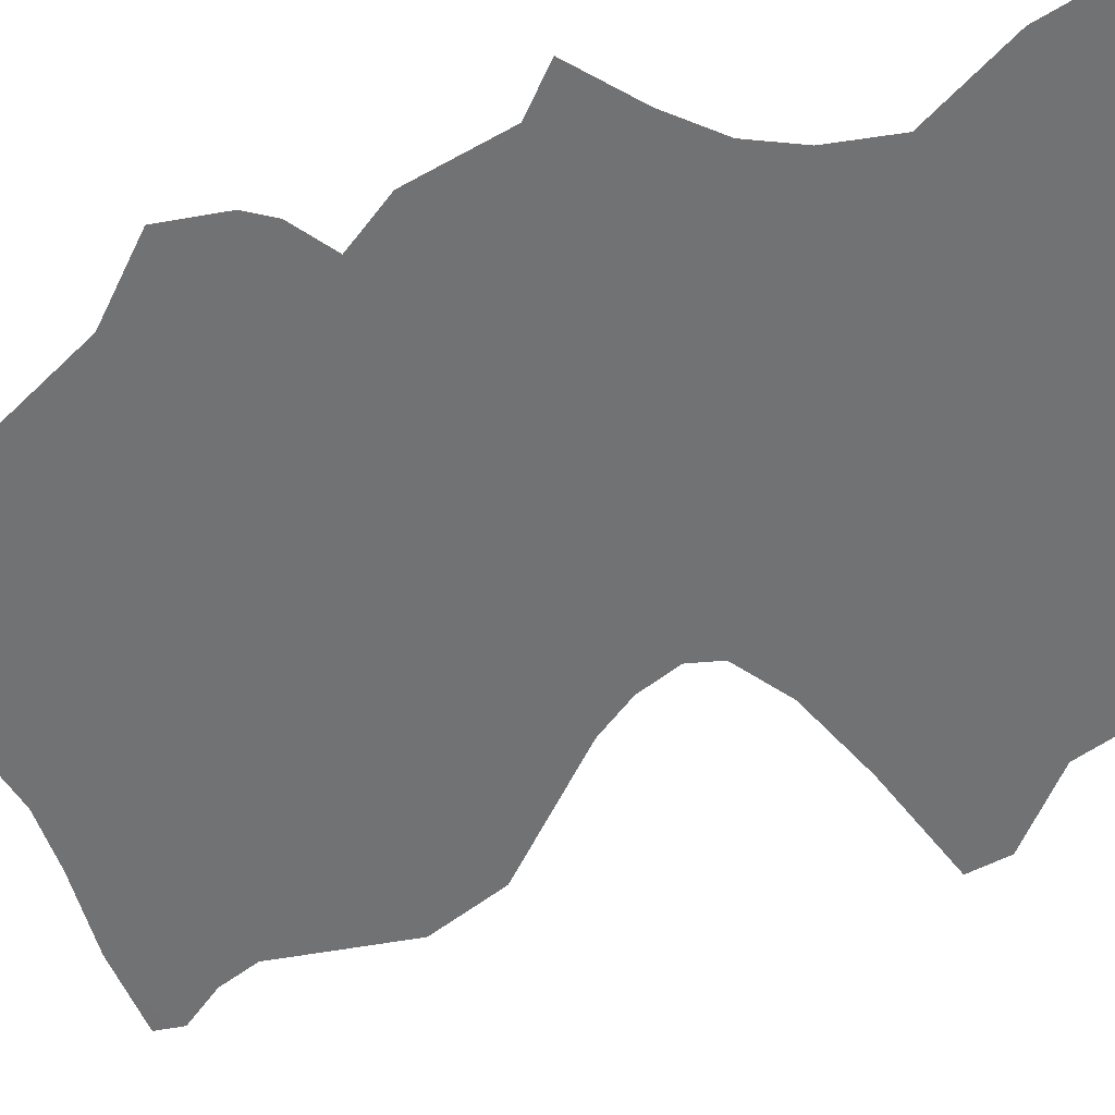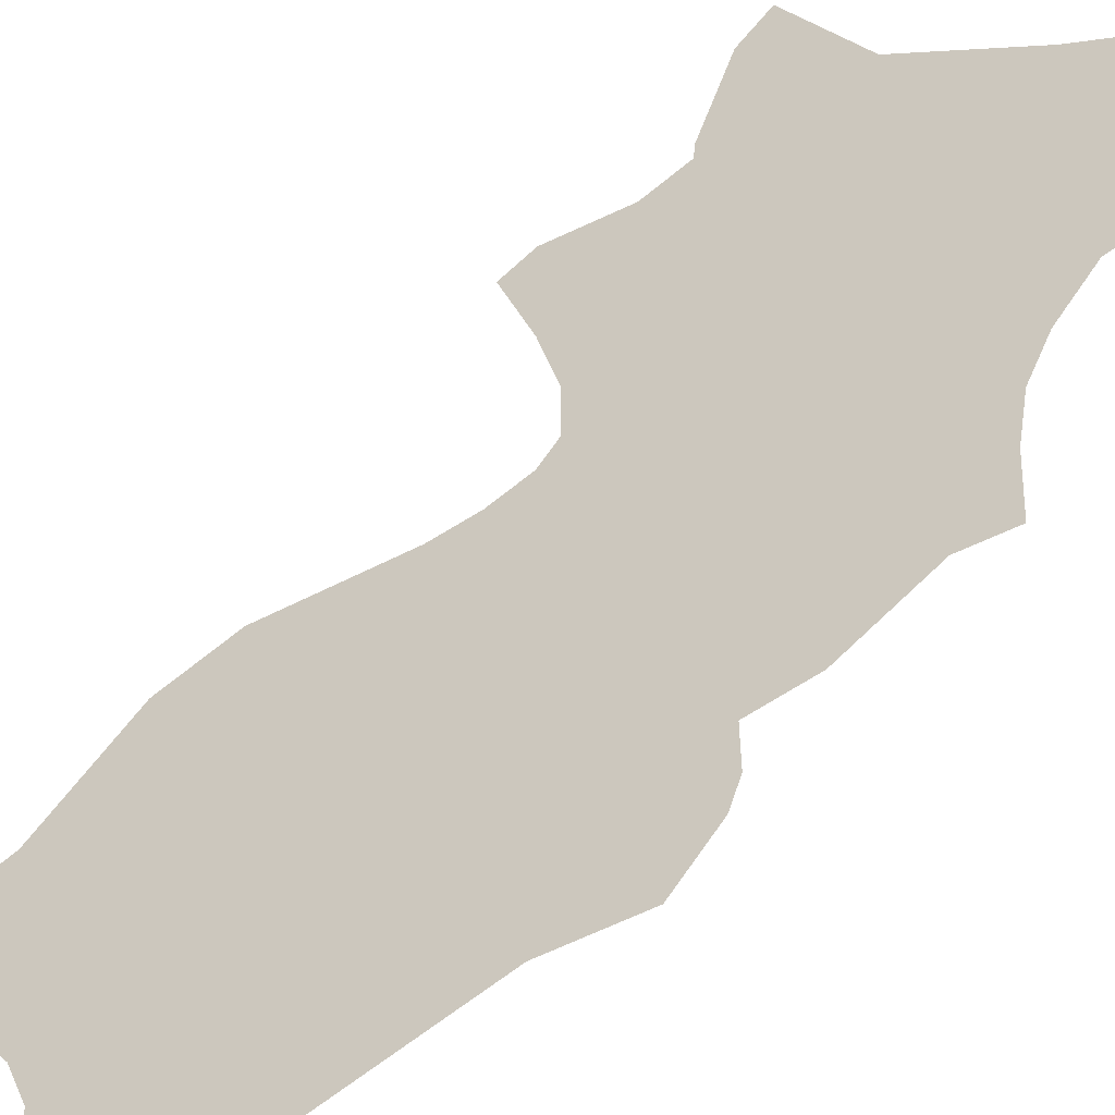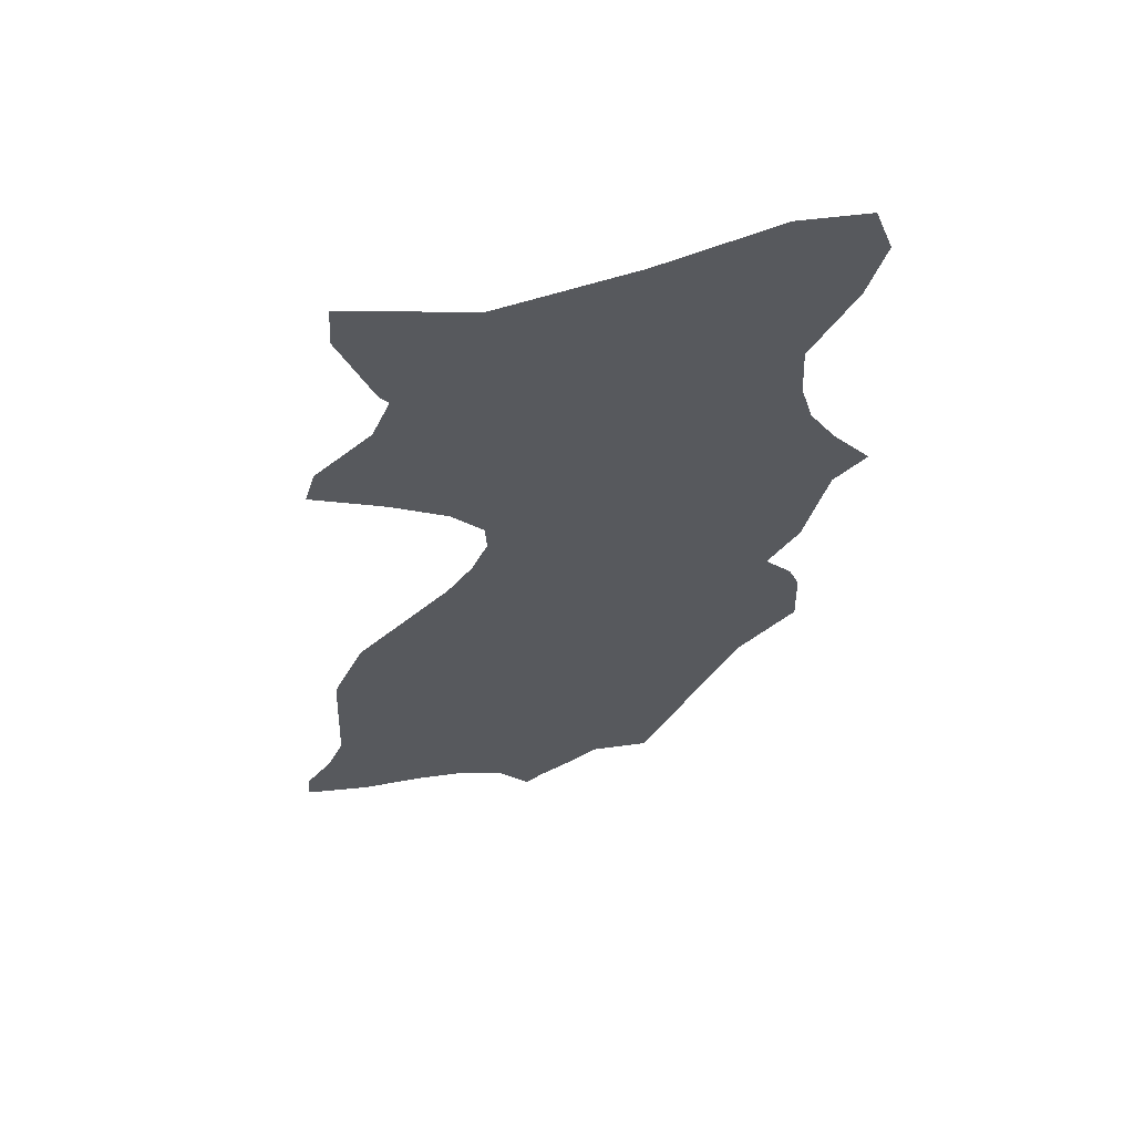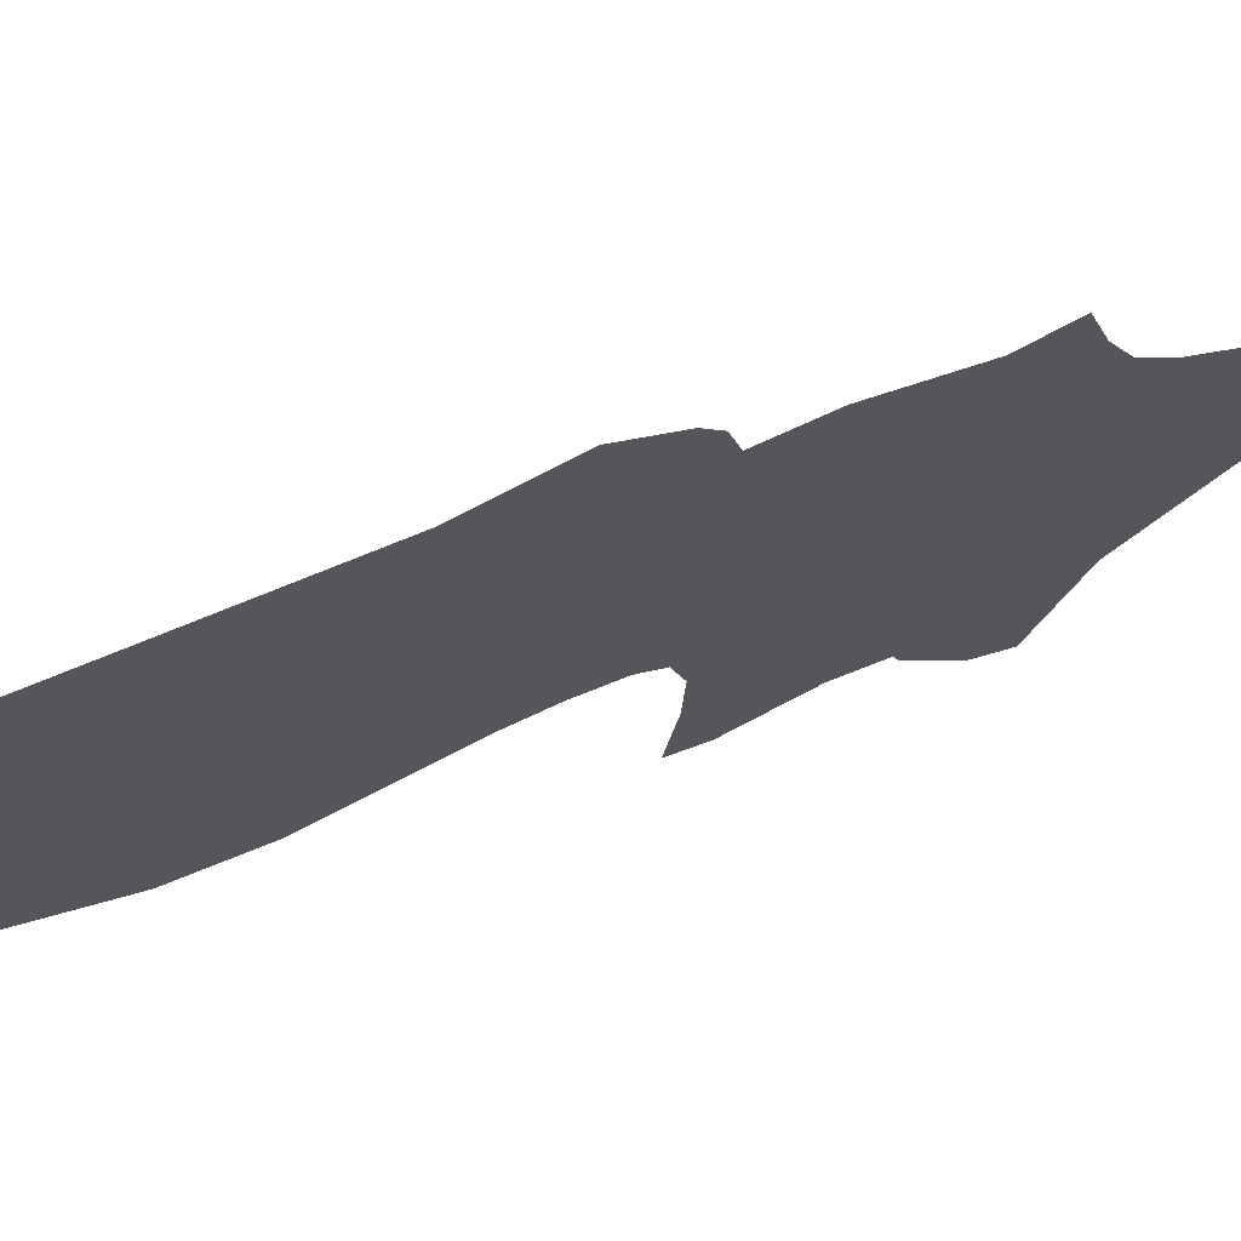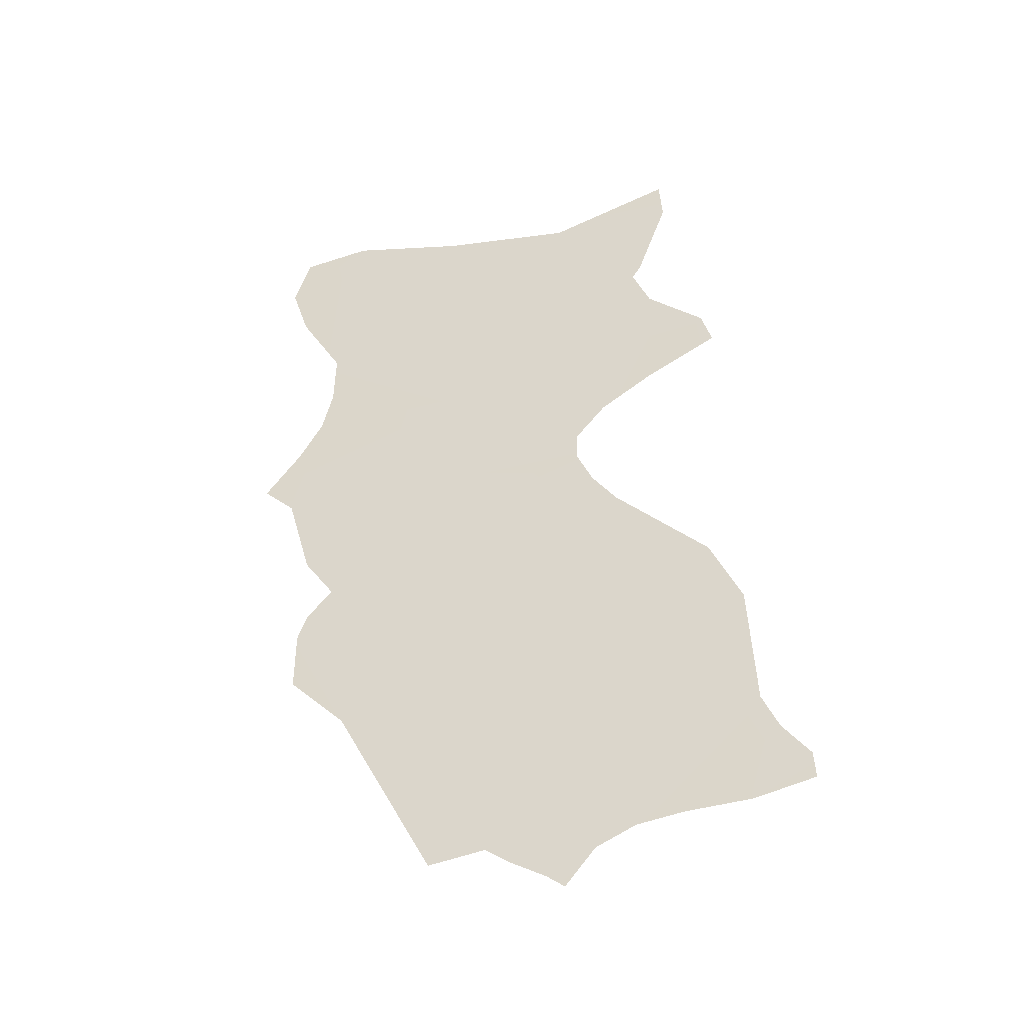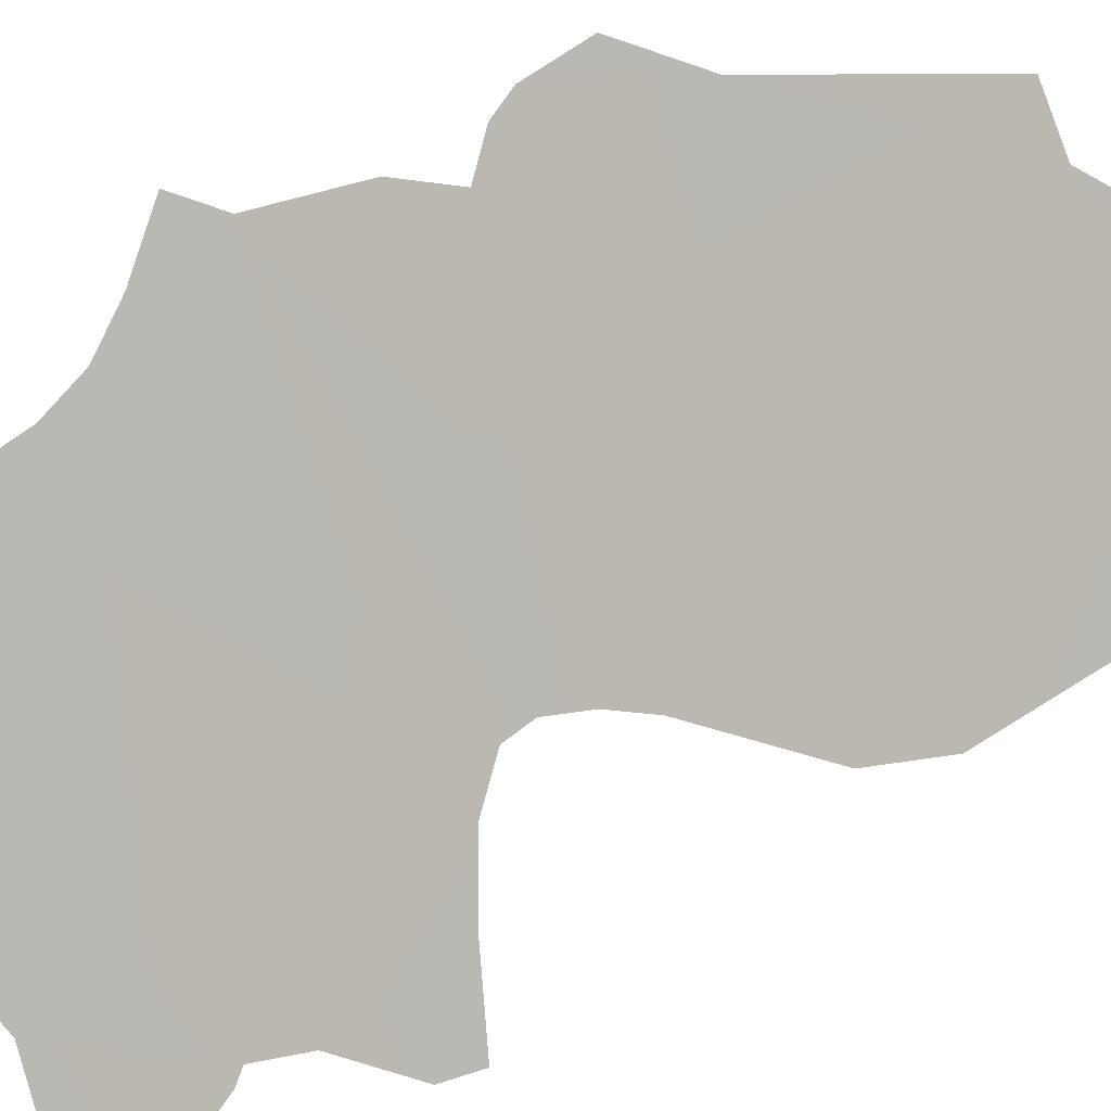
<metadata>
{"format":"obj","ext":"obj","renderer":"f3d","projection":"perspective","resolution":1024,"background":"white","views":[{"elev":-21.0,"azim":-66.3,"up":"+Y"},{"elev":69.8,"azim":-145.1,"up":"+Y"},{"elev":59.3,"azim":127.9,"up":"+Z"},{"elev":17.6,"azim":-130.7,"up":"+Y"},{"elev":-39.1,"azim":-22.4,"up":"+Z"},{"elev":59.2,"azim":52.6,"up":"+Y"}]}
</metadata>
<code>
o 0_Jersey_sphere.001
v 3.261 3.788 0.1178
v 3.263 3.787 0.1151
v 3.263 3.786 0.1152
v 3.264 3.786 0.115
v 3.264 3.786 0.1147
v 3.264 3.786 0.1145
v 3.264 3.785 0.115
v 3.265 3.785 0.1152
v 3.265 3.784 0.1153
v 3.266 3.784 0.1153
v 3.267 3.783 0.1155
v 3.267 3.783 0.1159
v 3.266 3.783 0.1164
v 3.266 3.784 0.1169
v 3.266 3.784 0.1186
v 3.266 3.784 0.1196
v 3.265 3.785 0.1209
v 3.264 3.785 0.1214
v 3.264 3.785 0.1219
v 3.264 3.785 0.1223
v 3.265 3.785 0.1227
v 3.265 3.784 0.1232
v 3.266 3.784 0.1237
v 3.266 3.784 0.1242
v 3.265 3.784 0.1249
v 3.265 3.784 0.1254
v 3.265 3.784 0.1256
v 3.265 3.784 0.1268
v 3.265 3.784 0.1274
v 3.264 3.785 0.1269
v 3.263 3.786 0.1272
v 3.261 3.787 0.1277
v 3.26 3.788 0.1276
v 3.26 3.788 0.1269
v 3.26 3.788 0.1261
v 3.261 3.788 0.1251
v 3.261 3.788 0.1243
v 3.261 3.788 0.1237
v 3.261 3.788 0.1231
v 3.26 3.789 0.1225
v 3.261 3.788 0.1221
v 3.261 3.788 0.1208
v 3.261 3.788 0.1202
v 3.261 3.788 0.1198
v 3.261 3.788 0.1194
v 3.261 3.788 0.1186
f 21 20 37
f 5 4 7
f 4 3 7
f 3 2 1
f 1 46 45
f 45 44 43
f 43 42 19
f 42 41 19
f 41 40 39
f 41 39 38
f 1 45 43
f 41 38 20
f 19 41 20
f 38 37 20
f 43 19 18
f 3 1 17
f 1 43 17
f 17 43 18
f 7 6 5
f 7 3 8
f 37 36 21
f 36 35 32
f 35 34 32
f 34 33 32
f 32 31 36
f 30 29 28
f 36 31 30
f 8 3 16
f 36 30 21
f 30 28 27
f 26 30 27
f 25 24 22
f 24 23 22
f 30 26 21
f 26 25 21
f 9 8 14
f 11 10 12
f 10 9 13
f 13 12 10
f 16 15 8
f 15 14 8
f 17 16 3
f 14 13 9
f 25 22 21

</code>
